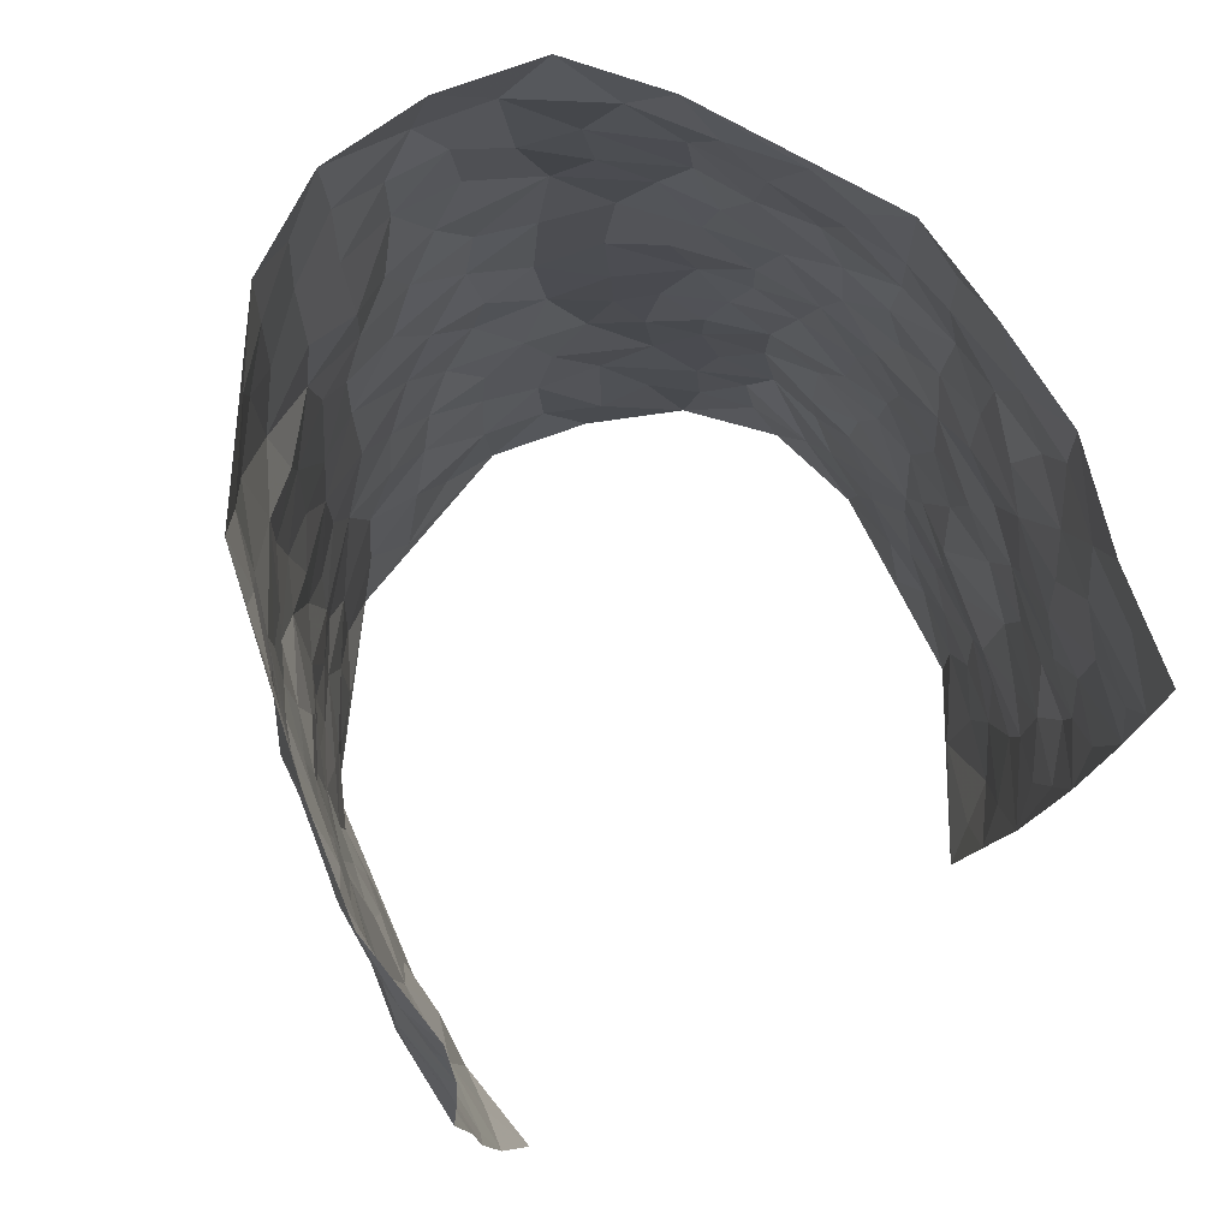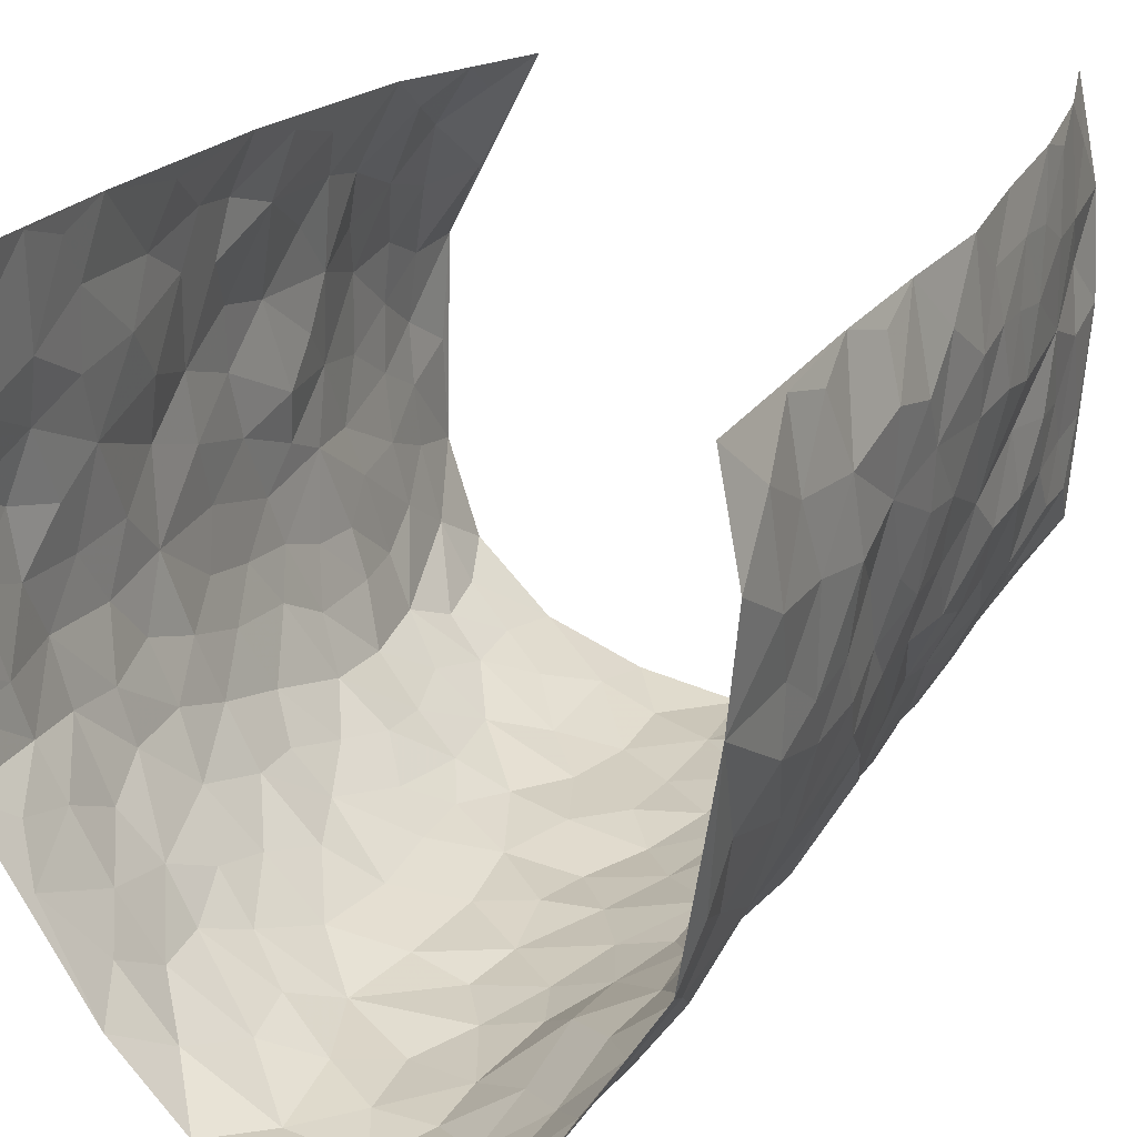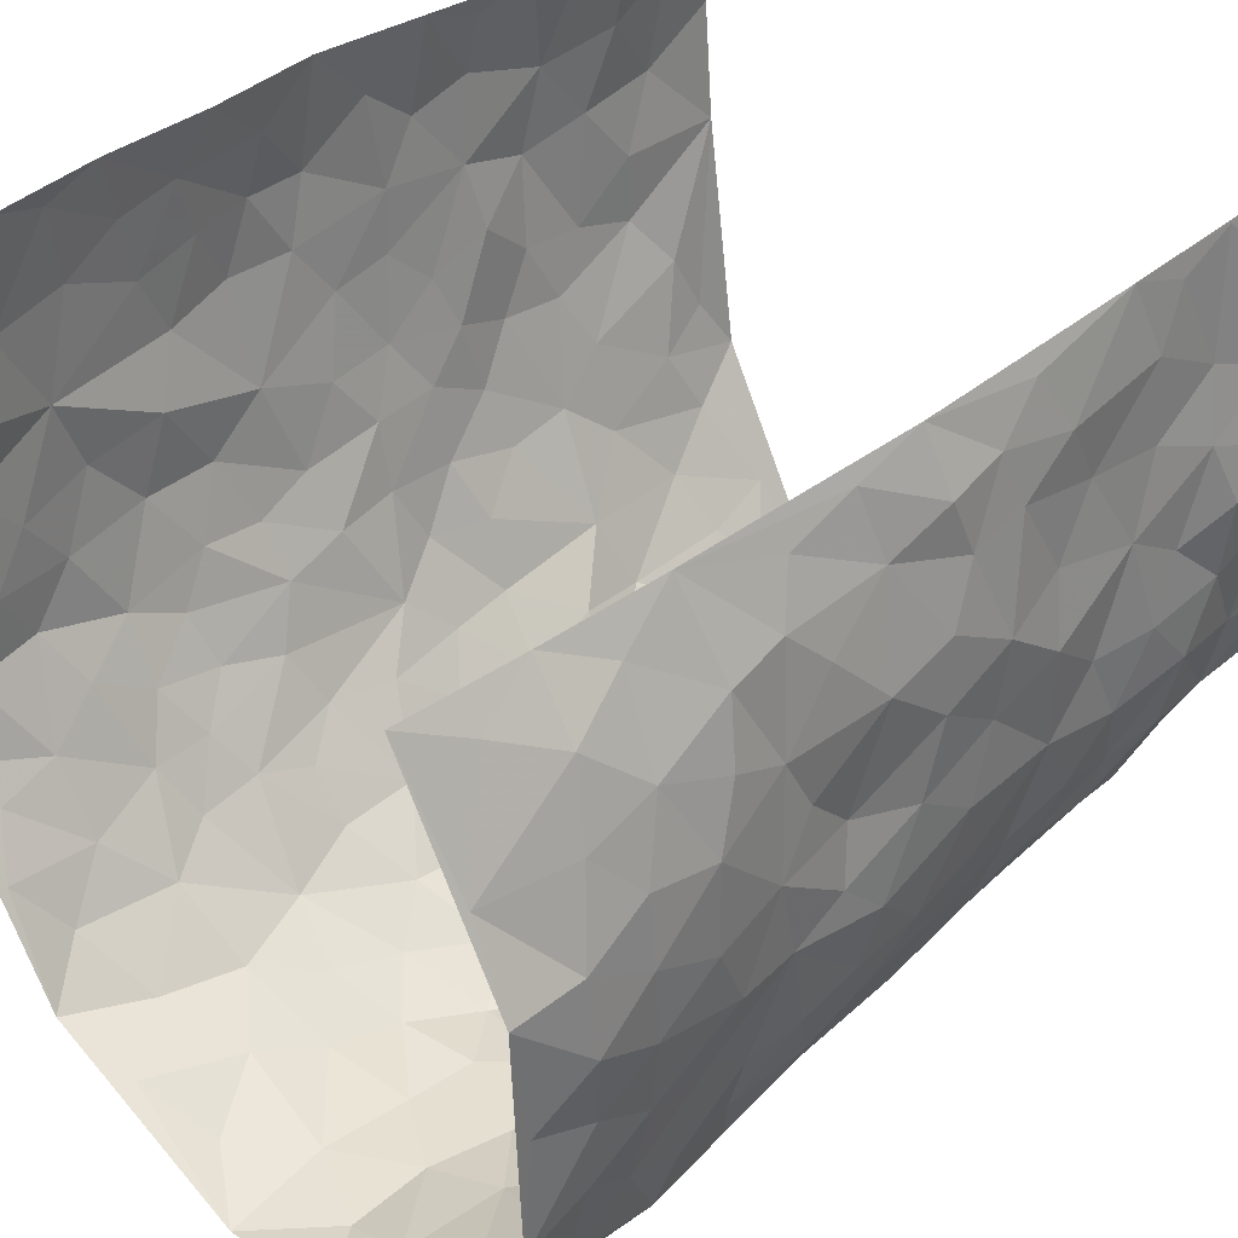
<metadata>
{"format":"obj","ext":"obj","renderer":"f3d","projection":"perspective","resolution":1024,"background":"white","views":[{"elev":74.5,"azim":-27.6,"up":"+Y"},{"elev":24.9,"azim":-154.2,"up":"+Z"},{"elev":38.2,"azim":44.9,"up":"+Z"}]}
</metadata>
<code>
v -0.3384 0.02246 0.4758
v -0.3753 1.009 0.4548
v 0.2714 -0.0112 0.4096
v 0.3314 0.9812 0.471
v -0.4057 0.4026 0.2839
v -0.4018 0.5143 0.4659
v -0.4009 0.3698 0.3466
v 0.01387 0.0005855 -0.315
v -0.3861 0.2674 0.4723
v -0.3967 0.3519 0.4123
v -0.3696 0.01318 0.2347
v -0.3702 0.1436 0.4763
v -0.3793 0.3018 0.2018
v -0.3624 0.01624 0.3562
v -0.3971 0.3 0.3315
v -0.3518 0.006353 -0.01139
v -0.3822 0.2043 0.4534
v -0.2432 0.1669 -0.1826
v -0.3994 0.3315 0.2657
v -0.3775 0.134 0.3593
v -0.3648 0.08015 0.4216
v -0.3626 0.07806 0.2939
v -0.3712 0.136 0.1683
v -0.3722 0.0855 0.2218
v -0.3898 0.2203 0.368
v -0.3935 0.284 0.4022
v -0.3826 0.1877 0.2639
v -0.3846 0.2184 0.1852
v -0.4113 0.5001 0.3506
v -0.3903 0.3911 0.468
v -0.3864 1.007 0.2098
v -0.3624 0.2275 0.02883
v 0.264 0.1594 -0.2451
v -0.3804 0.7617 0.4579
v -0.2893 0.393 -0.1296
v -0.4036 0.7628 0.2619
v -0.3974 0.8417 0.2778
v -0.3691 0.4484 0.06957
v -0.3714 0.6116 0.08377
v -0.346 1.001 -0.03462
v -0.3919 0.6996 0.4384
v -0.3852 0.5701 0.1455
v -0.2963 0.7543 -0.1141
v -0.3531 0.2845 0.001481
v -0.3303 0.2283 -0.04165
v -0.3413 0.1664 -0.005551
v -0.3255 0.638 -0.06205
v -0.2906 0.56 -0.1347
v 0.1687 0.4736 -0.2875
v -0.2706 0.2213 -0.1538
v -0.1868 0.6079 -0.255
v -0.2974 0.6297 -0.1308
v -0.253 0.05766 -0.1751
v -0.3826 0.7166 0.1073
v -0.3014 0.1961 -0.09941
v -0.4081 0.6299 0.3556
v -0.0277 0.3445 -0.3196
v 0.0685 0.3377 -0.3109
v 0.2748 0.4536 -0.2074
v -0.08487 0.5474 -0.3074
v -0.1511 0.5523 -0.2828
v 0.09985 0.6288 -0.3205
v -0.3833 0.3534 0.1213
v -0.3982 0.5838 0.2324
v -0.3874 0.8218 0.4304
v -0.3689 0.1347 0.05404
v -0.2835 0.01405 -0.1148
v -0.4032 0.4767 0.2817
v -0.373 0.1795 0.1105
v -0.3632 0.02608 0.1127
v -0.2141 0.001086 -0.2169
v -0.3654 0.09593 0.1119
v -0.3633 0.05864 0.04361
v -0.3188 0.04064 -0.06198
v -0.3241 0.1076 -0.04489
v -0.4057 0.6978 0.3739
v -0.3803 0.8854 0.4487
v -0.3966 0.5187 0.2223
v 0.003791 0.9938 -0.3349
v -0.3993 0.6856 0.2849
v -0.3647 0.3208 0.05259
v -0.3421 0.465 0.005039
v 0.01485 0.5681 -0.3278
v -0.03963 0.4789 -0.3163
v 0.01368 0.4161 -0.3256
v -0.1049 0.1264 -0.2721
v -0.369 0.6747 0.05102
v -0.4068 0.5752 0.4004
v -0.3867 0.7003 0.2142
v -0.3274 0.2997 -0.05447
v -0.3827 0.2746 0.1211
v -0.3476 0.6911 -0.0145
v -0.1563 0.4811 -0.2746
v -0.2229 0.4345 -0.2126
v -0.378 0.656 0.1297
v 0.003216 0.1154 -0.3067
v -0.3128 0.5118 -0.08966
v -0.2712 0.288 -0.1444
v -0.2078 0.5014 -0.2307
v -0.1591 0.3787 -0.2631
v -0.3902 0.6378 0.4627
v -0.3899 0.6315 0.1879
v -0.403 0.5908 0.2975
v -0.282 0.1114 -0.1235
v -0.352 0.5369 0.009237
v -0.3843 0.4142 0.171
v -0.1154 0.3209 -0.2881
v -0.1301 0.2471 -0.2714
v -0.3548 0.6149 0.002244
v 0.1163 0.7273 -0.3217
v 0.009147 0.2126 -0.3127
v -0.06129 0.2699 -0.306
v 0.01633 0.286 -0.3122
v -0.316 0.3657 -0.07243
v -0.1738 0.1825 -0.2514
v -0.3799 0.4955 0.1409
v -0.3643 0.3867 0.04582
v -0.3372 0.3953 -0.01349
v -0.2523 0.5232 -0.1801
v -0.2218 0.3487 -0.2145
v -0.2786 0.4669 -0.1384
v -0.1991 0.2696 -0.2372
v -0.07915 0.4073 -0.3058
v -0.3679 0.5376 0.08123
v -0.07835 0.1953 -0.295
v -0.1876 0.0924 -0.2374
v -0.3009 0.2596 -0.09629
v -0.4012 0.4515 0.4147
v -0.4058 0.4327 0.3546
v 0.1027 0.4204 -0.3165
v 0.2167 0.2387 -0.2722
v 0.09169 0.5145 -0.3218
v 0.02913 0.4847 -0.32
v 0.1728 0.393 -0.2894
v 0.3709 0.4863 0.2681
v 0.2163 0.4349 -0.2583
v 0.2586 0.3157 -0.2331
v 0.1624 0.5669 -0.2912
v 0.1248 0.9953 -0.3184
v -0.2439 0.6183 -0.1944
v 0.3147 0.8797 -0.08028
v 0.3443 0.9973 -0.01853
v -0.1857 0.777 -0.2499
v -0.0531 0.8598 -0.3347
v -0.261 0.3478 -0.1646
v -0.3371 0.5678 -0.05326
v -0.05902 0.05099 -0.2941
v -0.1338 0.02124 -0.2531
v 0.1375 0.002017 -0.2976
v 0.01877 0.8564 -0.3383
v -0.00993 0.6956 -0.3356
v 0.3546 0.1989 -0.1149
v 0.3178 0.2933 -0.1854
v 0.3731 0.523 0.06801
v 0.3651 0.5457 0.001594
v 0.363 0.1366 -0.08263
v 0.3676 0.2269 -0.01223
v 0.3451 0.3639 -0.114
v 0.03076 0.6375 -0.3341
v -0.05066 0.6233 -0.3222
v -0.1239 0.7259 -0.2778
v -0.07716 0.6891 -0.3158
v -0.05378 0.7868 -0.3321
v -0.1225 0.6295 -0.2928
v 0.02735 0.7708 -0.3395
v 0.2085 0.9997 -0.2265
v -0.01475 0.9225 -0.3448
v -0.2325 0.8421 -0.2207
v -0.18 0.8746 -0.2696
v -0.2635 0.778 -0.1832
v -0.2193 0.9931 -0.2465
v -0.1995 0.6933 -0.244
v -0.2523 0.6991 -0.1708
v -0.1245 0.8252 -0.294
v -0.1186 0.9929 -0.3179
v 0.2067 0.7466 -0.2573
v 0.1749 0.6673 -0.2876
v 0.2847 0.5967 -0.179
v 0.2466 0.5249 -0.2334
v 0.2414 0.6672 -0.222
v 0.3283 0.7447 -0.08922
v 0.2965 0.6844 -0.1512
v 0.2512 0.7347 -0.2053
v 0.07273 0.9254 -0.3333
v 0.08312 0.8199 -0.3257
v 0.1425 0.8565 -0.2974
v 0.2229 0.8748 -0.2299
v 0.271 0.7948 -0.1755
v 0.2173 0.5967 -0.2457
v -0.3925 0.8786 0.3596
v -0.3902 0.8244 0.16
v -0.4 0.7858 0.3487
v -0.3987 1.009 0.334
v -0.3944 0.9507 0.4001
v -0.4017 0.9318 0.2872
v -0.3912 0.8945 0.2103
v -0.3658 0.9348 0.08339
v -0.3888 0.8936 0.1383
v -0.3894 0.7535 0.1671
v -0.3603 0.8186 0.04125
v -0.3796 0.7873 0.1011
v -0.3438 0.9043 -0.007987
v -0.306 0.8776 -0.122
v -0.3574 0.9642 0.02219
v -0.3342 0.8175 -0.05136
v -0.3257 0.9372 -0.07547
v -0.273 0.9708 -0.1594
v -0.3498 0.7634 -0.005114
v -0.2652 0.8986 -0.1818
v -0.2259 0.9257 -0.2316
v 0.1544 0.7839 -0.2925
v 0.2318 0.8057 -0.231
v 0.1738 0.9334 -0.2702
v 0.3107 0.8131 -0.1148
v 0.2695 0.8814 -0.1557
v 0.2843 0.9825 -0.1108
v 0.2358 0.9384 -0.1917
v 0.3173 0.9474 -0.06022
v 0.3237 0.4957 -0.1398
v 0.289 0.531 -0.1835
v 0.35 0.6036 -0.03615
v 0.3323 0.6647 -0.08345
v 0.3275 0.5892 -0.1119
v 0.3339 0.1935 -0.1818
v 0.3633 0.3349 -0.04991
v 0.3505 0.523 -0.06368
v 0.3115 0.3914 -0.172
v -0.1165 0.9094 -0.3116
v -0.1696 0.9523 -0.283
v 0.3135 0.136 -0.2084
v 0.3837 0.01189 0.06908
v 0.2042 0.3341 -0.2711
v 0.2555 0.3868 -0.2235
v 0.379 0.2458 0.04859
v 0.3731 0.9886 0.2259
v 0.3091 0.233 0.4362
v 0.3516 0.811 -0.0232
v 0.3751 0.4794 0.1938
v 0.3472 0.746 -0.02729
v 0.3283 0.4831 0.4514
v 0.3761 0.289 0.1364
v 0.3691 0.4677 -0.01752
v 0.3643 0.3009 0.245
v 0.3762 0.4134 0.03238
v 0.3835 0.003207 -0.05408
v 0.1029 0.2512 -0.3109
v 0.3788 0.07776 -0.03569
v 0.1467 0.3184 -0.3056
v 0.3439 0.2688 -0.1154
v 0.3525 0.2515 0.3392
v 0.3745 0.4565 0.1154
v 0.3841 0.08082 0.03766
v 0.3538 0.4273 -0.07756
v 0.3724 0.3682 0.07709
v 0.2805 0.2352 -0.2248
v 0.3596 0.2721 -0.05485
v 0.2695 0.08077 -0.2436
v 0.344 0.004931 -0.1711
v 0.2549 0.004225 -0.2555
v 0.2106 0.1155 -0.2708
v 0.08165 0.1682 -0.3119
v 0.1575 0.1895 -0.2957
v 0.3847 0.1452 0.0745
v 0.373 0.4125 0.2497
v 0.3817 0.2134 0.2135
v 0.391 0.07701 0.1105
v 0.3631 0.3787 0.139
v 0.3662 0.3317 0.1865
v 0.3493 0.312 0.3535
v 0.373 0.5591 0.2243
v 0.3856 0.1404 0.1542
v 0.3772 0.1417 0.2259
v 0.3602 0.355 0.3105
v 0.3302 0.3332 0.4079
v 0.3493 0.4248 0.3586
v 0.3732 0.3105 0.04967
v 0.3585 0.09545 0.2786
v 0.3226 0.06604 -0.1995
v 0.3583 0.07127 -0.1285
v 0.08573 0.07637 -0.3108
v 0.1542 0.07233 -0.2869
v 0.3323 0.7327 0.4628
v 0.3822 0.07269 0.1916
v 0.3845 0.212 0.1197
v 0.3294 0.4081 0.4304
v 0.354 0.4943 0.3838
v 0.369 0.2399 0.2746
v 0.3757 0.1479 -0.00523
v 0.3818 -0.005007 0.1913
v 0.3694 0.3937 -0.02695
v 0.3019 0.05026 0.3828
v 0.2911 0.1106 0.4224
v 0.3589 0.1686 0.302
v 0.3346 0.1103 0.3543
v 0.3399 0.000102 0.277
v 0.319 0.1729 0.3923
v 0.3688 0.5496 0.1443
v 0.3716 0.6263 0.1726
v 0.3651 0.6329 0.06538
v 0.3479 0.6795 0.3086
v 0.3671 0.7663 0.1163
v 0.3375 0.6086 0.4368
v 0.358 0.6319 0.2483
v 0.3559 0.5824 0.3348
v 0.357 0.7349 0.2178
v 0.3588 0.5181 0.3236
v 0.3474 0.5591 0.3948
v 0.3502 0.6456 0.374
v 0.3629 0.6871 0.1225
v 0.3653 0.7213 0.0484
v 0.3578 0.6737 -0.009004
v 0.3448 0.8395 0.3411
v 0.3716 0.8615 0.2009
v 0.348 0.7652 0.2973
v 0.343 0.7639 0.3834
v 0.3587 0.833 0.2683
v 0.3324 0.857 0.4641
v 0.3603 0.7948 0.1802
v 0.336 0.7952 0.4406
v 0.3701 0.9211 0.2326
v 0.3449 0.9854 0.3473
v 0.3623 0.9921 0.1035
v 0.3534 0.9137 0.3108
v 0.3437 0.9133 0.3977
v 0.3649 0.9266 0.152
v 0.3553 0.8978 0.04547
v 0.3473 0.8799 -0.02004
v 0.3577 0.9663 0.04087
v 0.3671 0.8186 0.0551
v 0.3658 0.8547 0.1237
f 29 6 128
f 12 21 20
f 26 10 9
f 55 45 46
f 27 19 15
f 26 9 17
f 101 6 88
f 12 1 21
f 7 15 19
f 125 86 96
f 84 123 85
f 129 29 128
f 25 27 15
f 12 20 17
f 73 75 66
f 22 14 11
f 26 17 25
f 9 12 17
f 25 15 26
f 5 129 7
f 52 146 48
f 55 18 50
f 7 19 5
f 20 27 25
f 124 82 105
f 41 76 34
f 20 14 22
f 14 20 21
f 14 21 1
f 24 22 11
f 24 27 22
f 72 66 69
f 69 32 91
f 70 24 11
f 24 23 27
f 17 20 25
f 27 20 22
f 10 15 7
f 10 26 15
f 23 28 27
f 27 13 19
f 28 23 69
f 13 27 28
f 119 121 94
f 10 7 129
f 6 30 128
f 9 10 30
f 36 192 80
f 80 102 89
f 118 81 44
f 64 103 78
f 115 126 86
f 45 32 46
f 91 63 13
f 129 68 29
f 95 87 54
f 95 54 199
f 202 40 204
f 82 97 105
f 29 88 6
f 18 55 104
f 148 126 71
f 38 82 124
f 50 18 122
f 117 82 38
f 5 19 106
f 82 117 118
f 80 64 102
f 127 45 55
f 194 77 190
f 98 35 114
f 39 124 105
f 127 50 98
f 106 19 13
f 66 75 46
f 39 95 42
f 63 117 38
f 95 89 102
f 101 56 76
f 51 140 99
f 18 53 126
f 62 83 132
f 45 127 90
f 112 113 57
f 103 29 68
f 130 85 58
f 109 39 105
f 35 94 121
f 113 246 58
f 151 165 163
f 120 100 94
f 114 127 98
f 192 190 65
f 95 39 87
f 36 191 37
f 67 104 74
f 56 101 88
f 13 63 106
f 192 34 76
f 268 241 243
f 108 115 125
f 93 84 60
f 133 84 85
f 156 288 157
f 101 76 41
f 80 103 64
f 105 97 146
f 99 61 51
f 92 109 47
f 125 96 111
f 158 227 153
f 75 104 55
f 69 66 32
f 81 91 32
f 106 78 68
f 42 64 78
f 77 34 65
f 24 70 72
f 75 73 16
f 16 71 67
f 2 34 77
f 13 28 91
f 103 56 88
f 56 80 76
f 72 69 23
f 11 16 70
f 16 73 70
f 16 67 74
f 115 18 126
f 24 72 23
f 73 72 70
f 16 74 75
f 72 73 66
f 32 45 44
f 84 83 60
f 66 46 32
f 78 106 116
f 117 63 81
f 67 53 104
f 103 68 78
f 69 91 28
f 36 80 89
f 106 38 116
f 106 68 5
f 81 118 117
f 62 132 138
f 32 44 81
f 53 67 71
f 57 58 85
f 123 100 107
f 93 60 61
f 33 230 224
f 8 96 147
f 132 133 130
f 140 48 119
f 93 100 123
f 122 98 50
f 164 60 160
f 53 71 126
f 125 112 108
f 193 194 195
f 75 55 46
f 63 91 81
f 56 103 80
f 196 198 31
f 18 104 53
f 121 48 97
f 38 106 63
f 118 97 82
f 97 35 121
f 51 172 140
f 130 134 49
f 87 39 109
f 288 252 263
f 97 114 35
f 47 43 92
f 57 113 58
f 248 130 58
f 34 101 41
f 114 90 127
f 116 124 42
f 145 94 35
f 118 114 97
f 167 79 175
f 98 145 35
f 85 123 57
f 43 47 52
f 199 36 89
f 42 78 116
f 159 83 62
f 88 29 103
f 74 104 75
f 118 44 90
f 173 140 172
f 42 95 102
f 190 192 37
f 65 190 77
f 89 95 199
f 125 111 112
f 92 87 109
f 18 115 122
f 177 180 176
f 112 57 107
f 109 105 146
f 93 94 100
f 285 286 275
f 96 86 147
f 137 232 131
f 57 123 107
f 87 92 208
f 49 134 136
f 132 130 49
f 161 164 162
f 50 127 55
f 122 108 107
f 122 107 100
f 48 140 52
f 118 90 114
f 99 119 94
f 123 84 93
f 36 37 192
f 48 121 119
f 120 122 100
f 39 42 124
f 38 124 116
f 248 58 246
f 44 45 90
f 98 122 120
f 146 52 47
f 94 93 99
f 168 209 170
f 212 183 188
f 202 197 200
f 42 102 64
f 107 108 112
f 99 93 61
f 8 280 96
f 112 111 113
f 125 115 86
f 115 108 122
f 128 30 10
f 5 68 129
f 10 129 128
f 132 49 138
f 83 84 133
f 130 133 85
f 83 133 132
f 248 134 130
f 156 152 224
f 151 110 165
f 212 186 211
f 153 224 249
f 254 251 244
f 246 261 262
f 225 158 249
f 49 136 179
f 185 184 150
f 214 188 181
f 181 188 182
f 161 163 174
f 143 170 172
f 110 211 185
f 184 79 167
f 174 228 169
f 62 110 159
f 163 150 144
f 210 169 229
f 170 143 168
f 176 211 110
f 98 120 145
f 94 145 120
f 48 146 97
f 109 146 47
f 148 86 126
f 147 86 148
f 71 8 148
f 8 147 148
f 244 276 254
f 232 136 134
f 174 143 161
f 60 83 160
f 163 162 151
f 159 160 83
f 261 281 262
f 259 281 149
f 219 220 59
f 246 113 111
f 33 255 131
f 157 256 152
f 137 255 153
f 230 278 279
f 262 260 33
f 154 155 242
f 131 255 137
f 248 131 232
f 281 280 149
f 259 258 278
f 220 179 59
f 159 151 160
f 162 160 151
f 164 61 60
f 228 174 144
f 144 174 163
f 159 110 151
f 161 172 164
f 186 184 185
f 161 162 163
f 61 164 51
f 160 162 164
f 187 217 213
f 150 163 165
f 205 202 200
f 79 184 139
f 170 43 173
f 174 169 143
f 161 143 172
f 167 144 150
f 176 180 183
f 172 170 173
f 223 226 221
f 185 150 165
f 99 140 119
f 207 206 203
f 172 51 164
f 43 52 173
f 173 52 140
f 167 175 228
f 228 229 169
f 210 168 169
f 177 110 62
f 189 138 179
f 62 138 177
f 136 232 233
f 181 182 222
f 150 184 167
f 178 180 189
f 49 179 138
f 177 138 189
f 180 178 182
f 178 179 220
f 307 308 304
f 222 223 221
f 215 187 188
f 176 183 212
f 187 213 186
f 214 215 188
f 185 211 186
f 237 181 239
f 182 188 183
f 110 185 165
f 216 215 141
f 211 176 212
f 182 183 180
f 176 110 177
f 213 184 186
f 178 189 179
f 177 189 180
f 195 190 37
f 197 198 200
f 195 194 190
f 34 192 65
f 80 192 76
f 37 196 195
f 194 2 77
f 193 2 194
f 196 37 191
f 31 193 195
f 198 196 191
f 31 195 196
f 199 201 191
f 197 204 31
f 198 191 201
f 31 198 197
f 201 199 54
f 36 199 191
f 54 208 201
f 208 43 205
f 208 54 87
f 198 201 200
f 206 205 203
f 43 170 203
f 210 207 209
f 40 202 206
f 31 204 40
f 197 202 204
f 208 205 200
f 43 203 205
f 205 206 202
f 203 209 207
f 171 40 207
f 40 206 207
f 208 200 201
f 43 208 92
f 170 209 203
f 168 143 169
f 207 210 171
f 168 210 209
f 188 187 212
f 212 187 186
f 166 139 213
f 184 213 139
f 237 214 181
f 215 214 141
f 216 141 218
f 213 217 166
f 142 166 216
f 217 216 166
f 187 215 217
f 216 217 215
f 237 141 214
f 142 216 218
f 223 222 182
f 179 136 59
f 223 220 219
f 267 238 251
f 237 327 141
f 223 182 178
f 158 290 253
f 220 223 178
f 59 233 227
f 233 59 136
f 248 246 131
f 153 249 158
f 251 254 267
f 223 219 226
f 111 261 246
f 297 251 238
f 276 256 157
f 167 228 144
f 229 228 175
f 175 171 229
f 229 171 210
f 260 257 33
f 265 271 272
f 266 289 283
f 269 243 250
f 249 224 152
f 266 283 271
f 227 233 137
f 253 227 158
f 325 313 320
f 135 264 275
f 310 329 239
f 270 298 297
f 249 256 225
f 275 273 269
f 311 222 221
f 155 154 299
f 234 276 157
f 310 311 299
f 222 239 181
f 221 226 155
f 266 263 252
f 242 290 244
f 264 273 275
f 273 264 243
f 242 244 154
f 276 290 225
f 288 234 157
f 240 282 302
f 275 286 306
f 225 290 158
f 234 263 284
f 241 254 276
f 233 232 137
f 137 153 227
f 264 135 238
f 244 251 154
f 260 259 257
f 227 253 219
f 33 224 255
f 154 297 299
f 240 302 307
f 297 154 251
f 264 268 243
f 253 226 219
f 271 284 263
f 277 294 293
f 290 242 253
f 241 234 284
f 59 227 219
f 242 155 226
f 252 245 231
f 157 152 156
f 257 230 33
f 152 256 249
f 278 230 257
f 262 33 131
f 224 153 255
f 259 278 257
f 134 248 232
f 230 279 224
f 96 261 111
f 261 96 280
f 280 281 261
f 246 262 131
f 252 247 245
f 268 267 241
f 283 277 272
f 288 247 252
f 275 274 285
f 295 291 294
f 267 268 264
f 263 234 288
f 309 310 299
f 290 276 244
f 283 272 271
f 267 254 241
f 265 243 241
f 236 240 285
f 297 238 270
f 303 305 298
f 241 276 234
f 221 155 299
f 272 277 293
f 250 243 287
f 286 285 240
f 284 271 265
f 271 263 266
f 295 3 291
f 225 256 276
f 241 284 265
f 289 266 231
f 3 292 291
f 321 235 323
f 293 294 296
f 279 278 258
f 245 279 258
f 279 156 224
f 260 281 259
f 280 8 149
f 262 281 260
f 231 266 252
f 267 264 238
f 306 304 270
f 283 289 295
f 243 269 273
f 236 269 250
f 294 292 296
f 274 236 285
f 269 274 275
f 250 287 293
f 245 289 231
f 236 274 269
f 156 279 247
f 242 226 253
f 247 279 245
f 243 265 287
f 288 156 247
f 265 272 293
f 296 292 236
f 293 287 265
f 295 294 277
f 277 283 295
f 236 250 296
f 289 3 295
f 292 294 291
f 293 296 250
f 300 304 308
f 325 320 235
f 329 330 326
f 270 304 303
f 270 303 298
f 309 305 301
f 135 306 270
f 299 297 298
f 298 309 299
f 238 135 270
f 300 314 305
f 303 300 305
f 304 306 307
f 300 303 304
f 282 319 315
f 322 325 235
f 275 306 135
f 307 306 286
f 240 307 286
f 308 307 302
f 302 282 308
f 308 282 315
f 305 309 298
f 310 309 301
f 310 301 329
f 310 239 311
f 222 311 239
f 299 311 221
f 319 312 315
f 312 323 316
f 301 305 318
f 305 314 316
f 300 308 315
f 316 314 312
f 312 314 315
f 315 314 300
f 323 312 324
f 316 313 318
f 282 4 317
f 330 313 325
f 4 321 324
f 235 320 323
f 282 317 319
f 312 319 317
f 326 325 322
f 316 320 313
f 316 318 305
f 142 218 327
f 327 218 141
f 316 323 320
f 324 312 317
f 4 324 317
f 321 323 324
f 318 313 330
f 328 326 322
f 326 327 329
f 329 327 237
f 326 328 327
f 322 142 328
f 327 328 142
f 329 237 239
f 301 318 330
f 326 330 325
f 330 329 301

</code>
